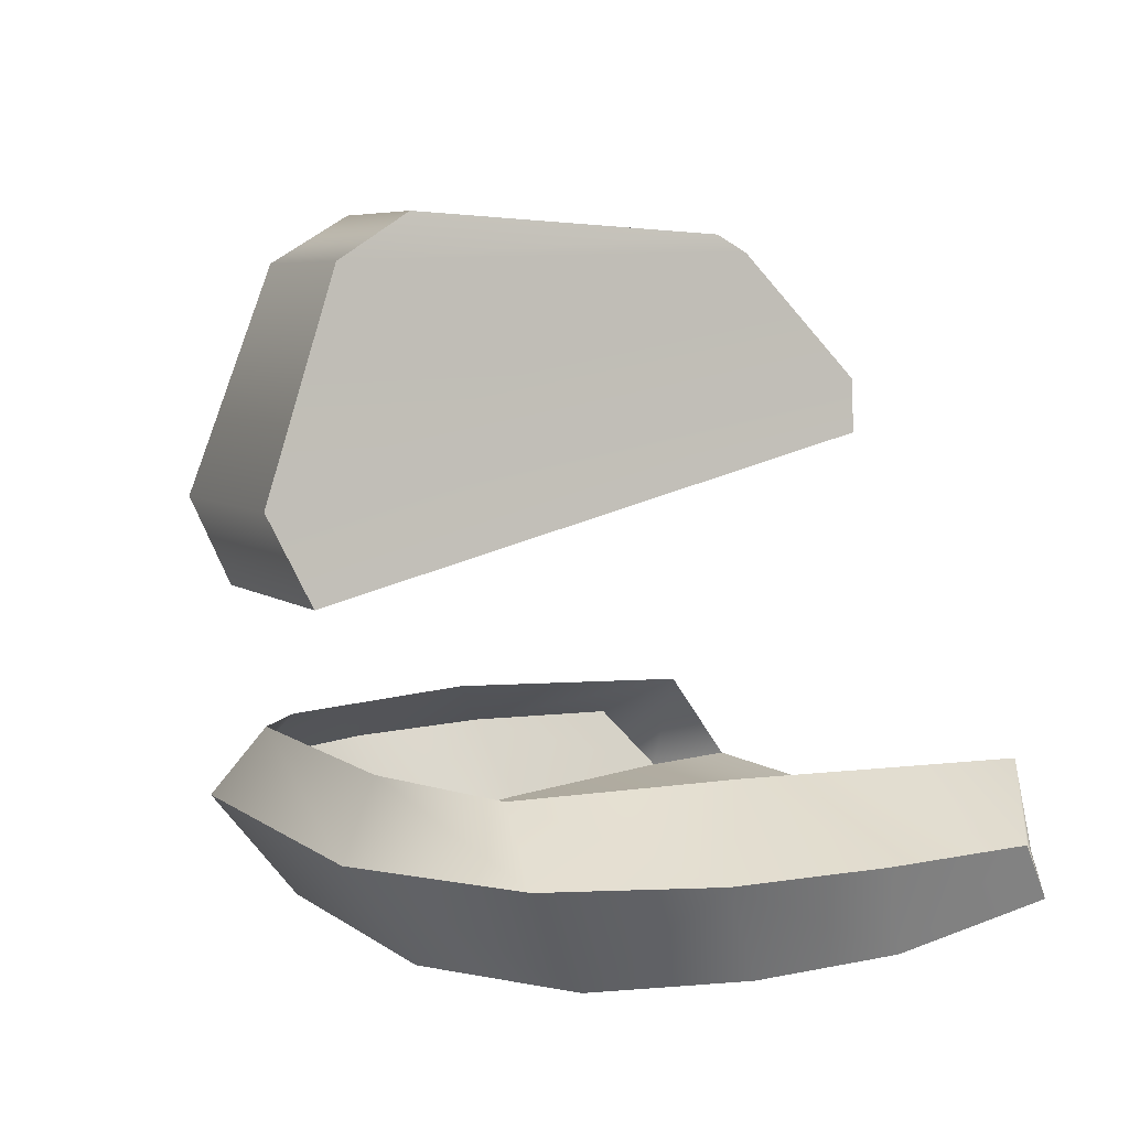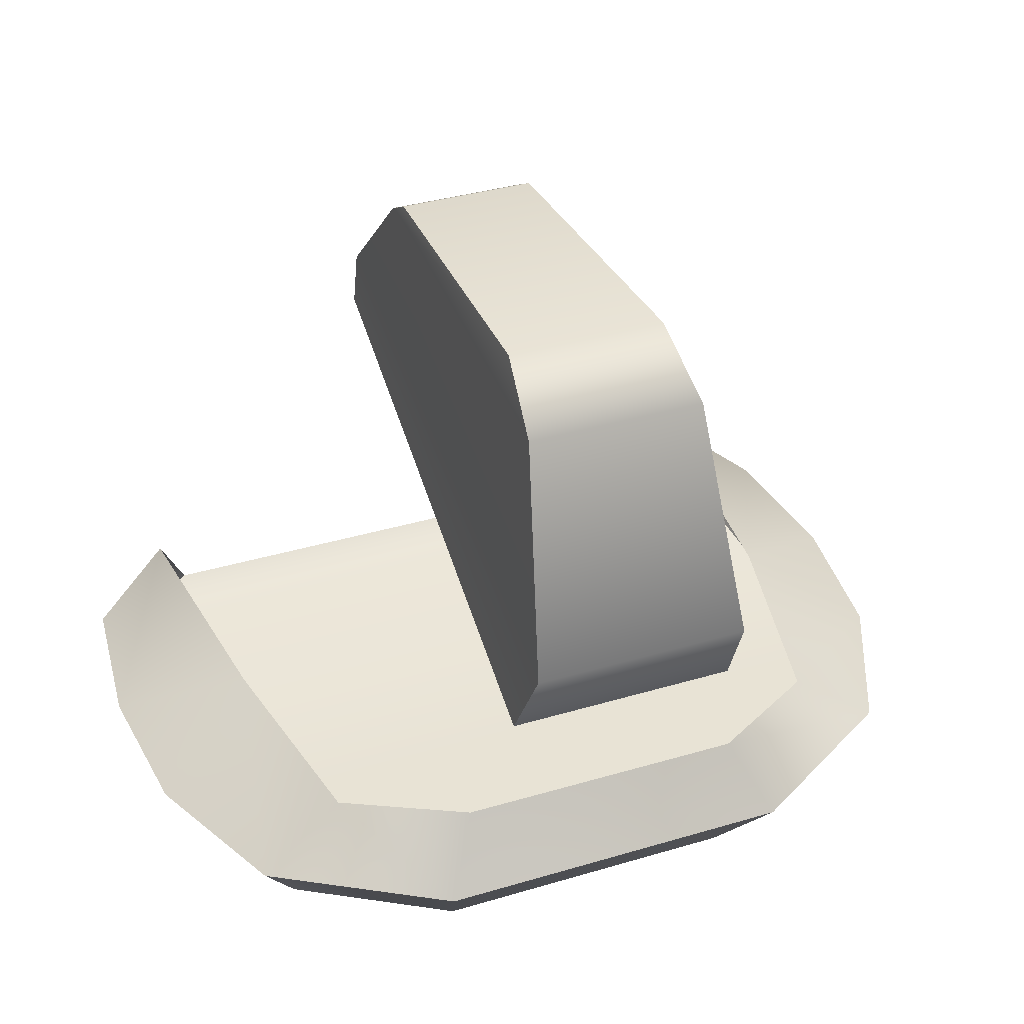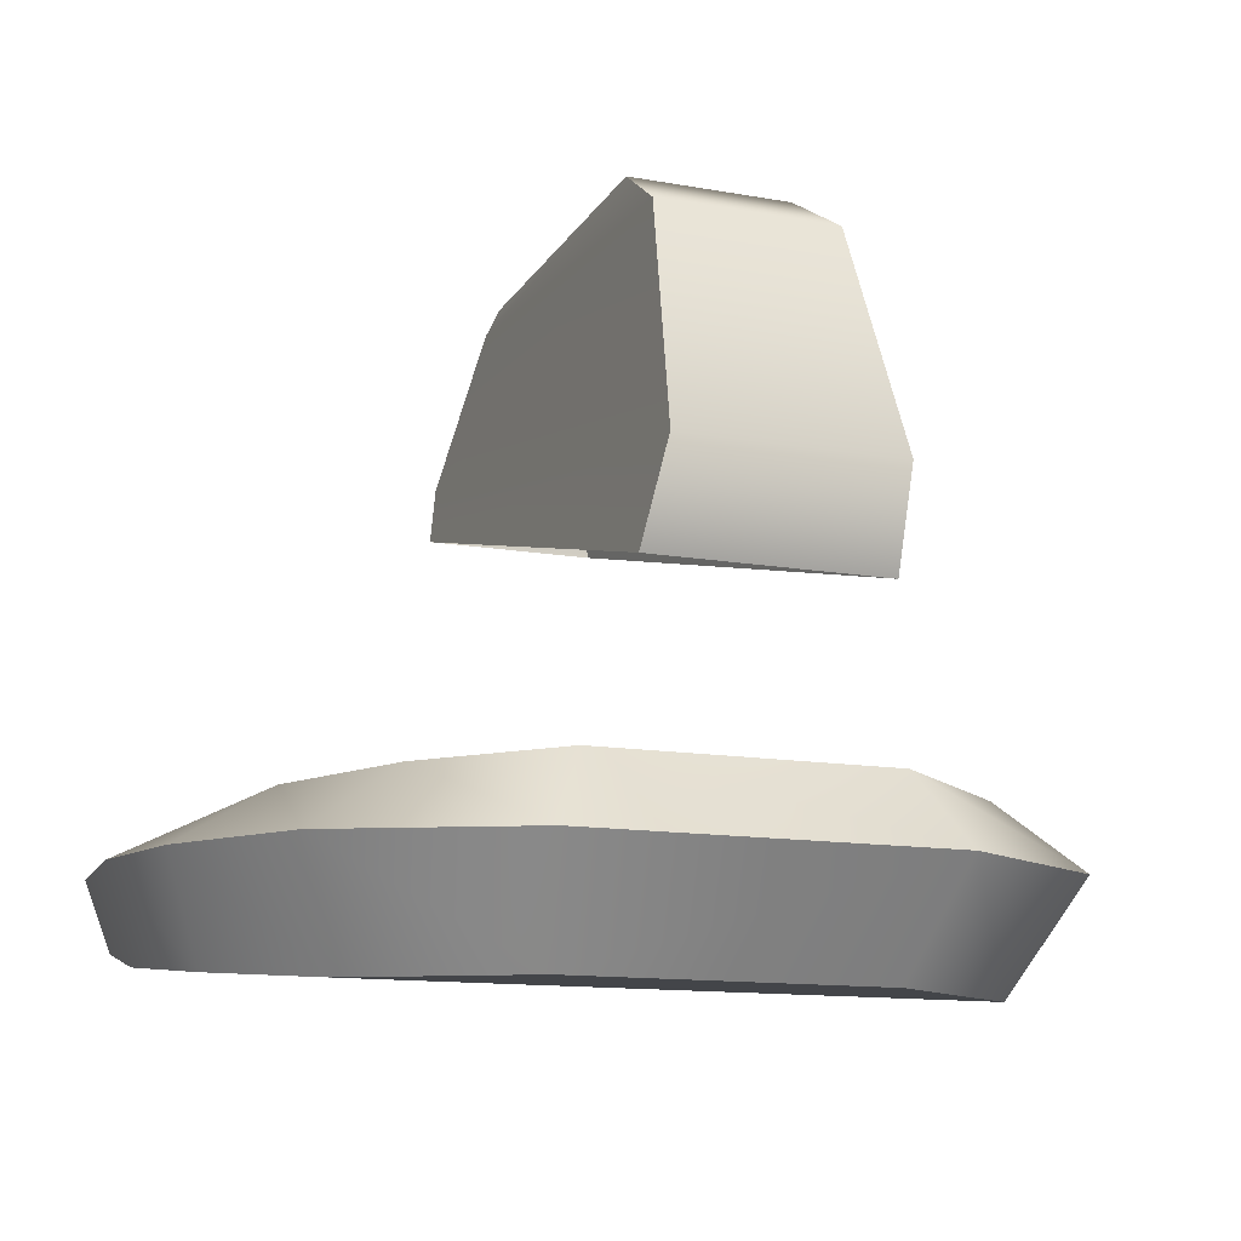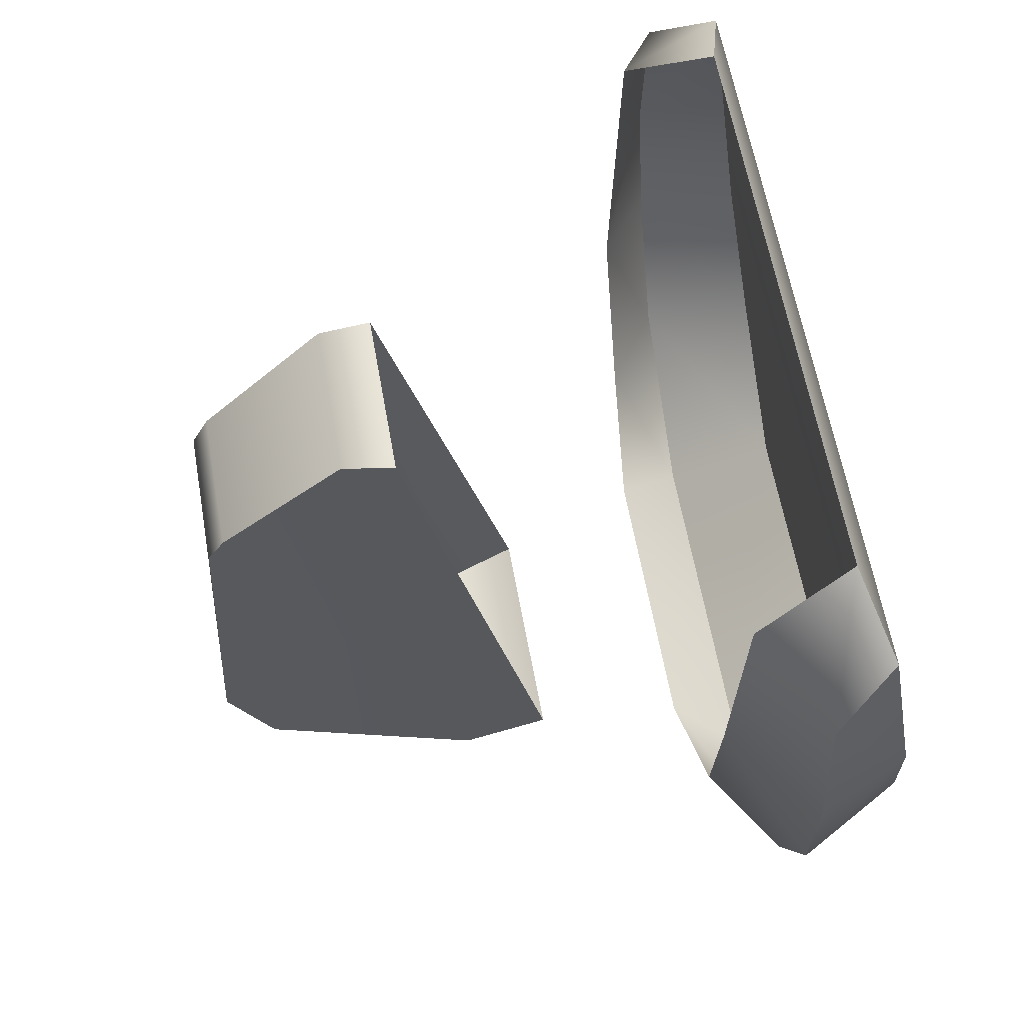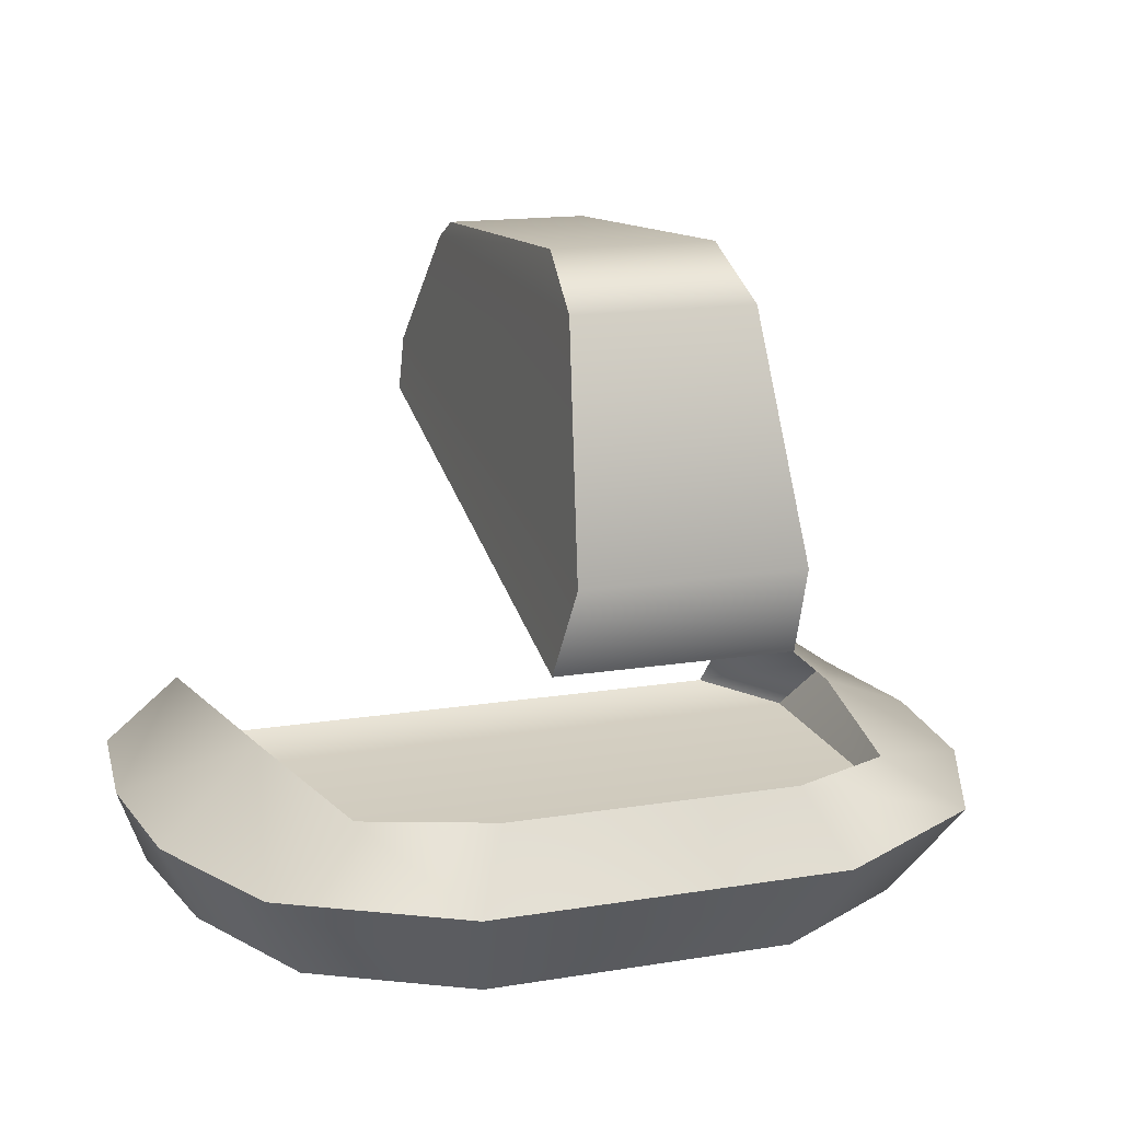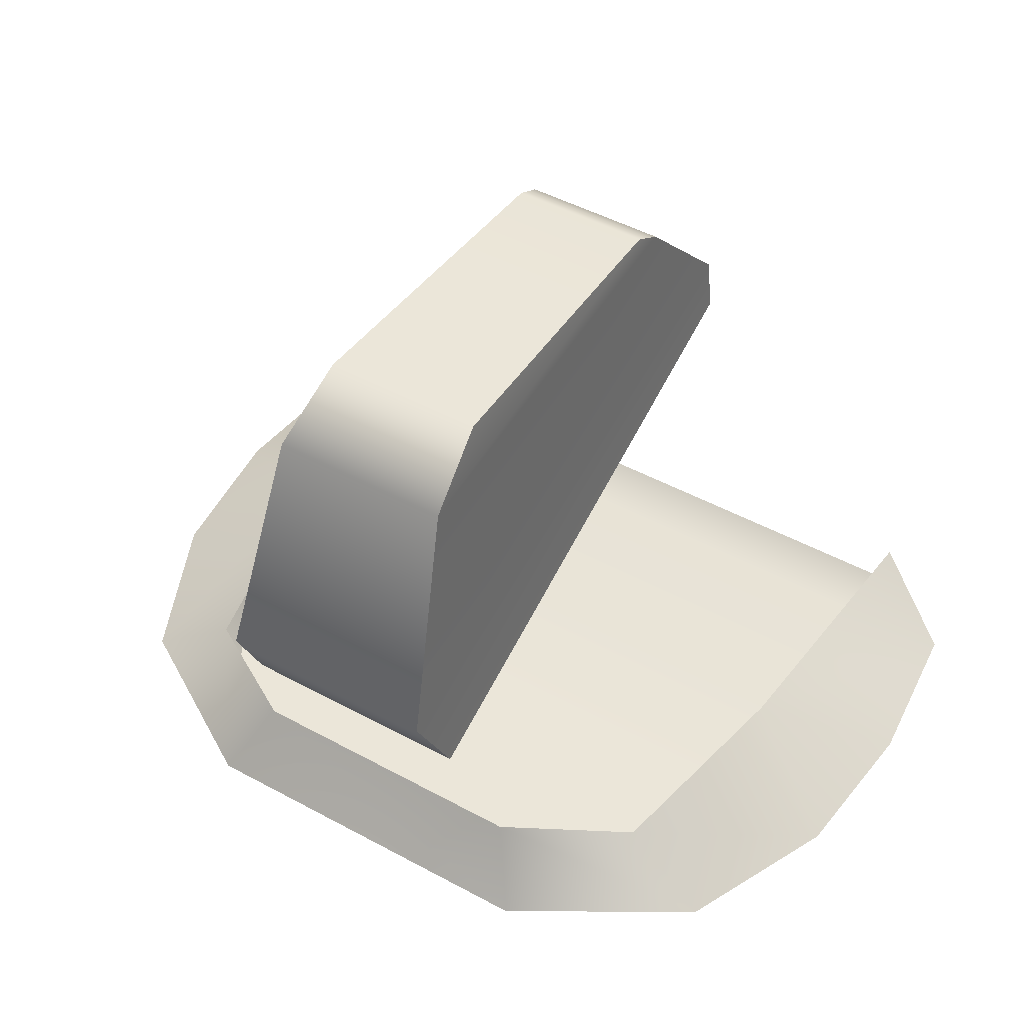
<metadata>
{"format":"obj","ext":"obj","renderer":"f3d","projection":"perspective","resolution":1024,"background":"white","views":[{"elev":5.9,"azim":-116.1,"up":"+Y"},{"elev":37.0,"azim":159.0,"up":"+Y"},{"elev":-12.3,"azim":156.8,"up":"+Y"},{"elev":61.2,"azim":-100.1,"up":"+Z"},{"elev":15.2,"azim":160.6,"up":"+Y"},{"elev":47.3,"azim":-148.4,"up":"+Y"}]}
</metadata>
<code>
g TowerRushTurret01_CorpsePart
v 81.31 -90.29 -35.33
v 41.28 -90.29 -60
v -41.28 -90.29 -60
v -81.31 -90.29 -35.33
v 100.1 -86.96 -0.3256
v -100.1 -86.96 -0.3256
v -100.9 -76 80.65
v -78.99 -69.69 92.55
v 78.99 -69.69 92.55
v 100.9 -76 80.65
v -106.6 -83.22 34.68
v 106.6 -83.22 34.68
v -81.41 -43.59 6.249
v -87.08 -43.59 81.07
v -110.7 -59.67 67.77
v -115.3 -59.98 26.2
v -111.5 -61.33 -13.82
v -93.65 -62.23 -54
v -70.43 -46.15 -49.85
v -48.18 -62.52 -81.48
v -38.75 -43.59 -69.26
v 48.18 -62.52 -81.48
v 38.69 -43.59 -69.06
v 93.65 -62.23 -54
v 111.5 -61.33 -13.82
v 81.3 -43.59 6.175
v 70.43 -46.15 -49.85
v 115.3 -59.98 26.2
v 110.7 -59.67 67.77
v 88.03 -47.19 80.41
v -48.18 -62.52 -81.48
v -41.28 -90.29 -60
v 41.28 -90.29 -60
v 48.18 -62.52 -81.48
v 100.9 -76 80.65
v 110.7 -59.67 67.77
v 115.3 -59.98 26.2
v 106.6 -83.22 34.68
v -81.31 -90.29 -35.33
v -93.65 -62.23 -54
v -111.5 -61.33 -13.82
v -100.1 -86.96 -0.3256
v 111.5 -61.33 -13.82
v 93.65 -62.23 -54
v 81.31 -90.29 -35.33
v 100.1 -86.96 -0.3256
v -106.6 -83.22 34.68
v -115.3 -59.98 26.2
v -110.7 -59.67 67.77
v -100.9 -76 80.65
v -110.7 -59.67 67.77
v -87.08 -43.59 81.07
v -78.99 -69.69 92.55
v -100.9 -76 80.65
v 88.03 -47.19 80.41
v 110.7 -59.67 67.77
v 100.9 -76 80.65
v 78.99 -69.69 92.55
v 19.05 80.94 43.03
v 18.49 85.59 34.86
v 20.77 90.29 -51.77
v 23.18 77.98 -71.86
v -28.45 19.14 -92.55
v -23.18 77.98 -71.86
v -19.05 80.94 43.03
v -20.74 47.84 74.93
v 18.49 85.59 34.86
v 19.05 80.94 43.03
v -19.05 80.94 43.03
v -18.49 85.59 34.86
v 20.74 47.84 74.93
v -20.74 47.84 74.93
v -28.45 19.14 -92.55
v -30.58 -4.426 -80.99
v 30.58 -4.426 -80.99
v 28.45 19.14 -92.55
v -20.77 90.29 -51.77
v -23.18 77.98 -71.86
v 23.18 77.98 -71.86
v 20.77 90.29 -51.77
v -20.77 90.29 -51.77
v 20.77 90.29 -51.77
v 18.49 85.59 34.86
v -18.49 85.59 34.86
v 22.31 33.89 74.17
v -22.31 33.89 74.17
v 22.31 33.89 74.17
v 20.74 47.84 74.93
v 28.45 19.14 -92.55
v 30.58 -4.426 -80.99
v -20.77 90.29 -51.77
v -18.49 85.59 34.86
v -22.31 33.89 74.17
v -30.58 -4.426 -80.99
g TowerRushTurret01_CorpsePart_0
f 3 2 1
f 1 4 3
f 1 5 4
f 5 6 4
f 9 8 7
f 10 9 7
f 12 11 6
f 5 12 6
f 15 14 13
f 16 15 13
f 13 17 16
f 19 18 17
f 13 19 17
f 21 20 18
f 19 21 18
f 23 22 20
f 21 23 20
f 26 25 24
f 27 26 24
f 22 23 27
f 24 22 27
f 26 28 25
f 30 29 28
f 26 30 28
f 33 32 31
f 34 33 31
f 37 36 35
f 38 37 35
f 41 40 39
f 42 41 39
f 45 44 43
f 46 45 43
f 49 48 47
f 50 49 47
f 39 40 31
f 32 39 31
f 44 45 33
f 34 44 33
f 46 43 37
f 38 46 37
f 47 48 41
f 42 47 41
f 53 52 51
f 54 53 51
f 57 56 55
f 58 57 55
f 11 12 10
f 7 11 10
f 61 60 59
f 62 61 59
f 65 64 63
f 66 65 63
f 69 68 67
f 70 69 67
f 71 68 69
f 72 71 69
f 75 74 73
f 76 75 73
f 79 78 77
f 80 79 77
f 83 82 81
f 84 83 81
f 76 73 78
f 79 76 78
f 86 85 71
f 72 86 71
f 89 88 87
f 90 89 87
f 62 59 88
f 89 62 88
f 92 91 64
f 65 92 64
f 93 66 63
f 94 93 63

</code>
